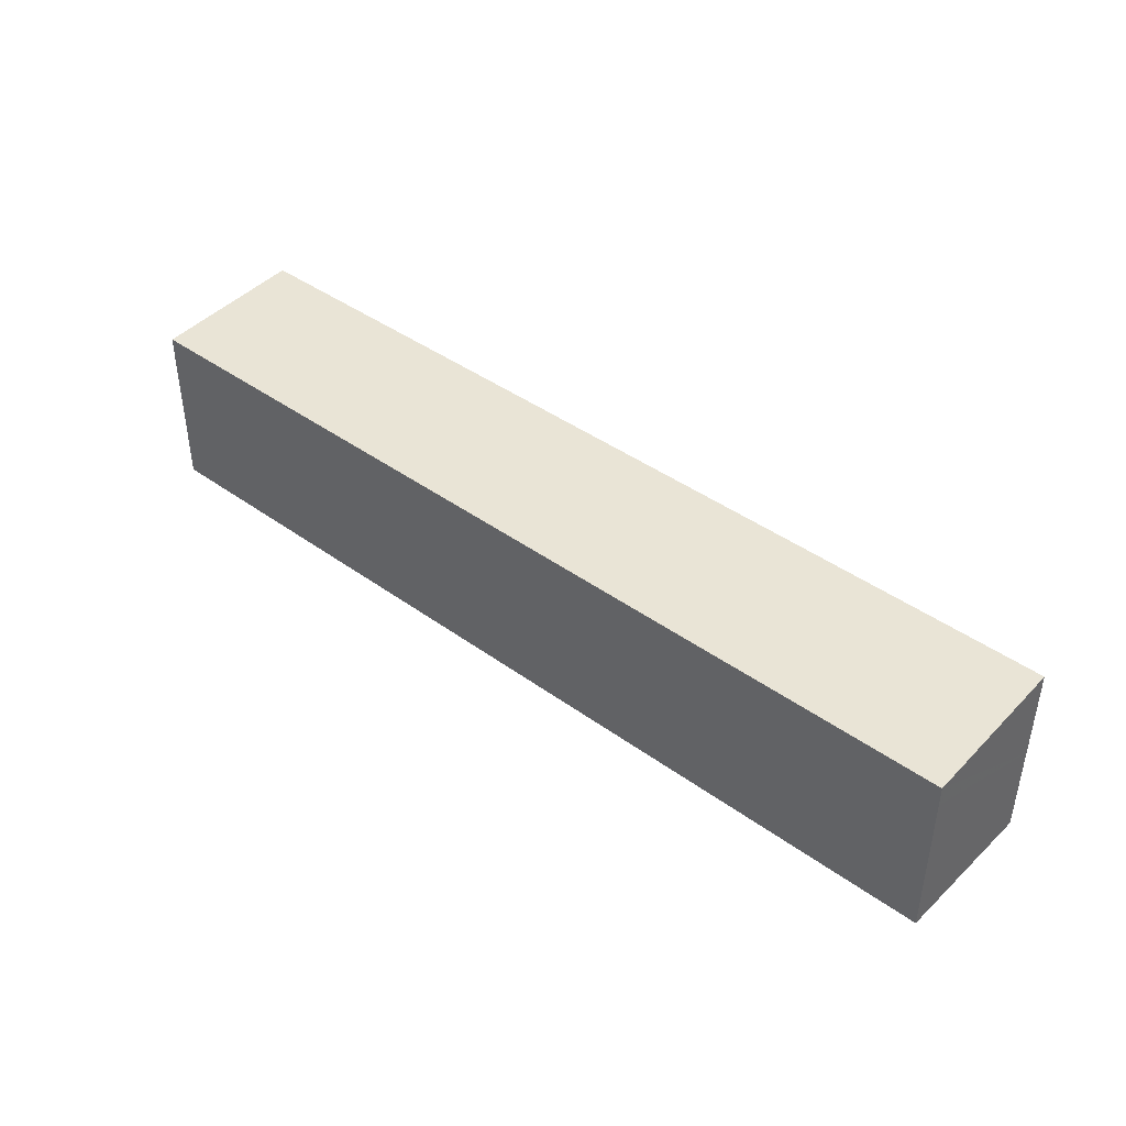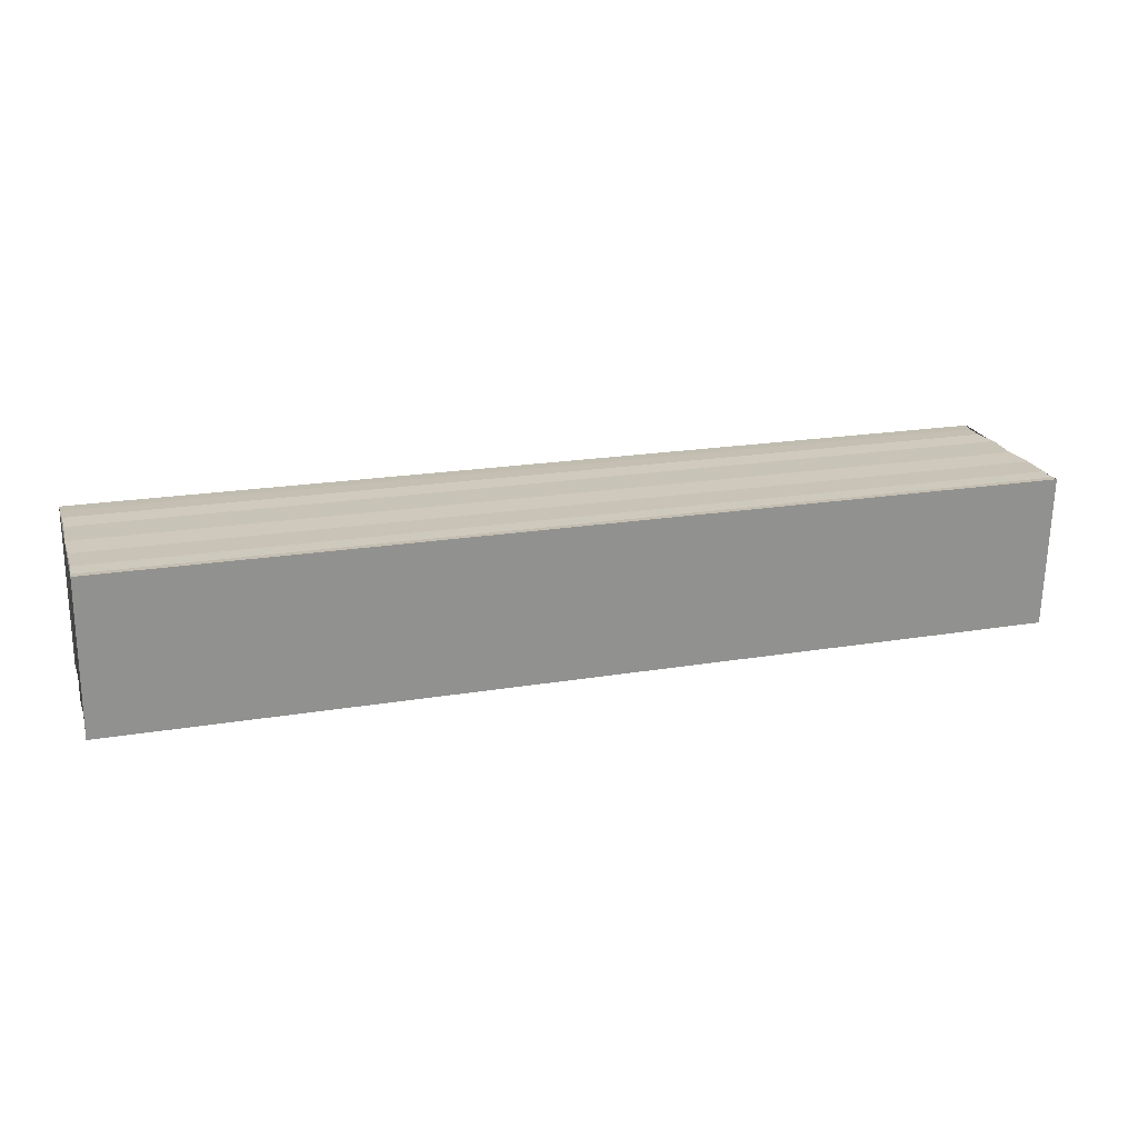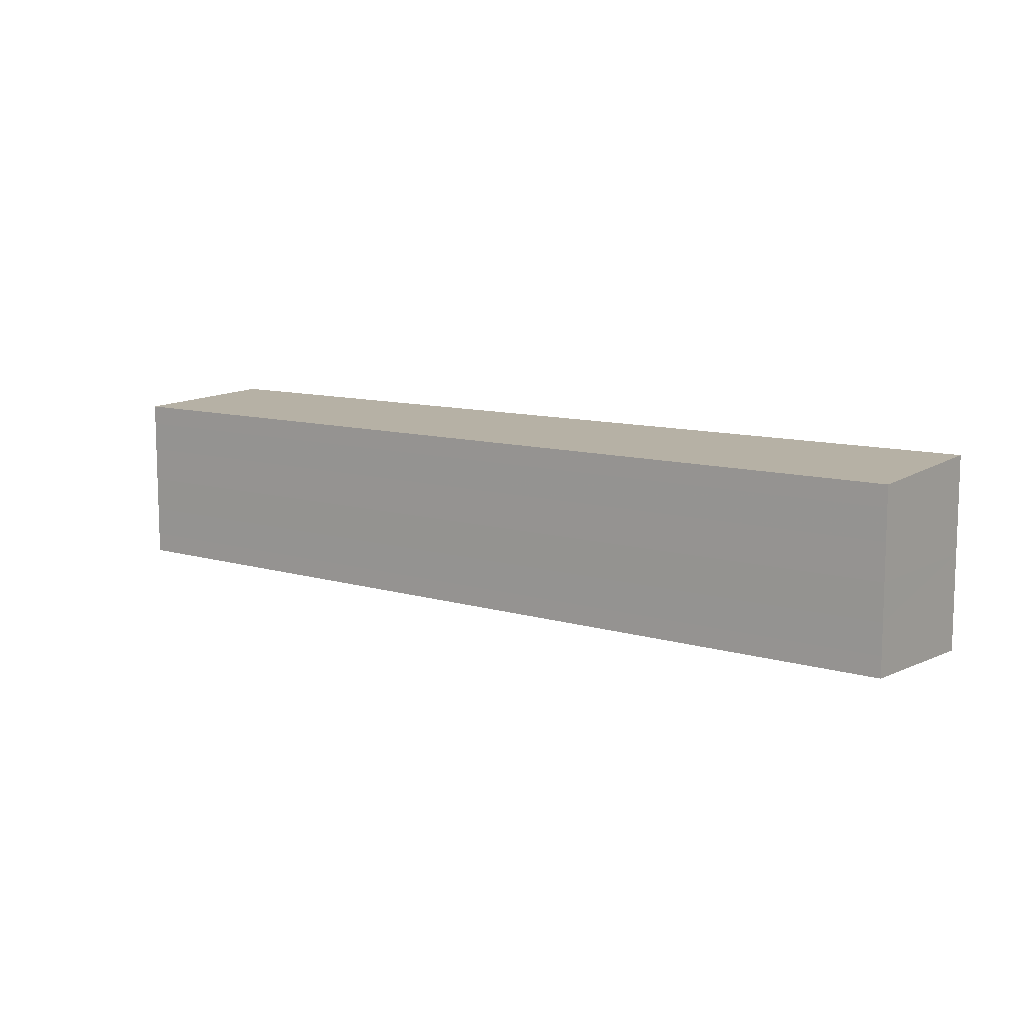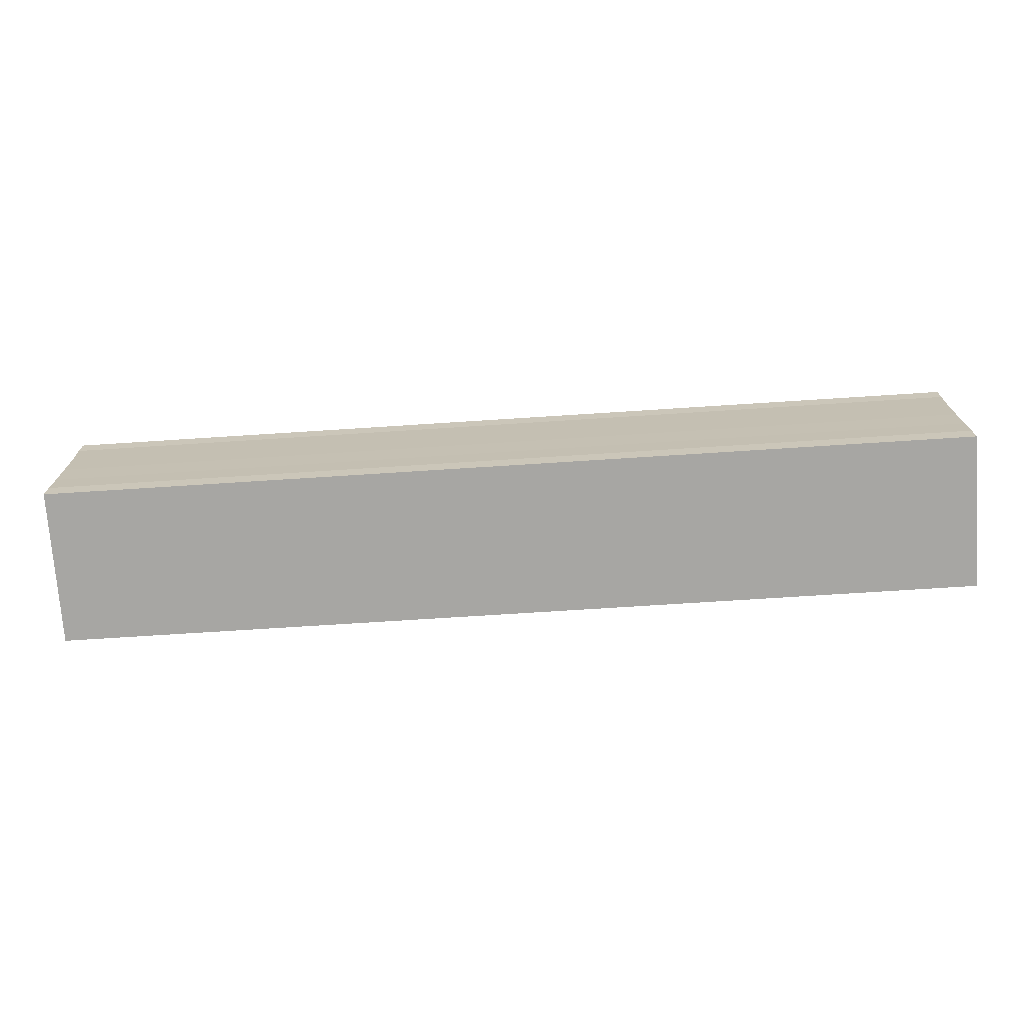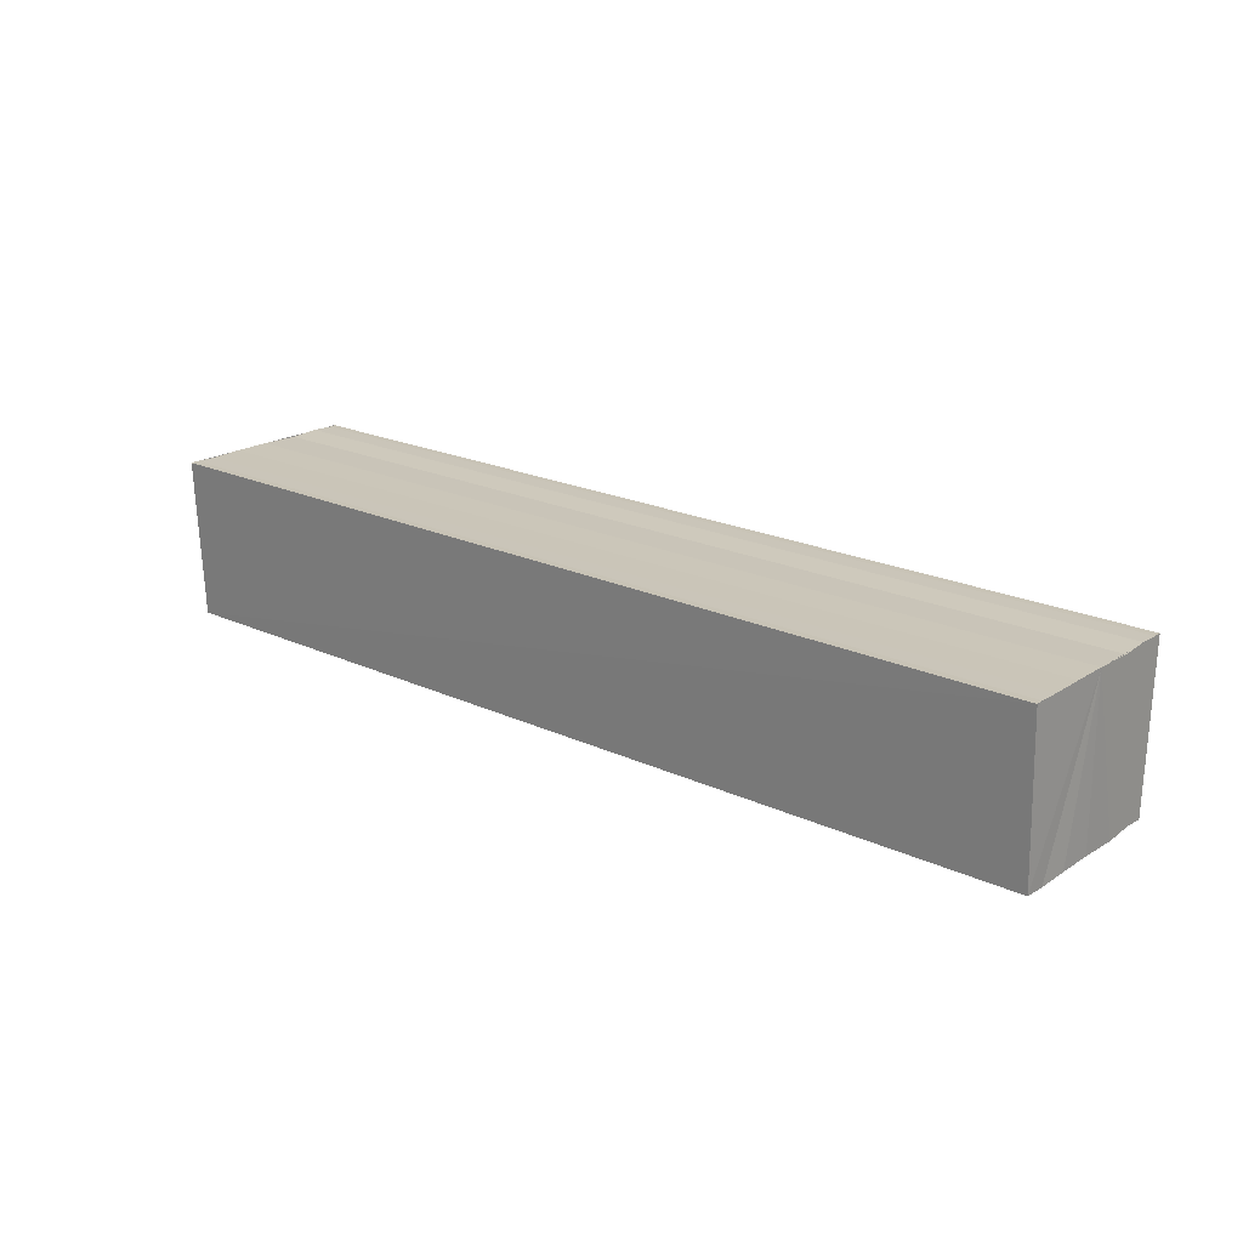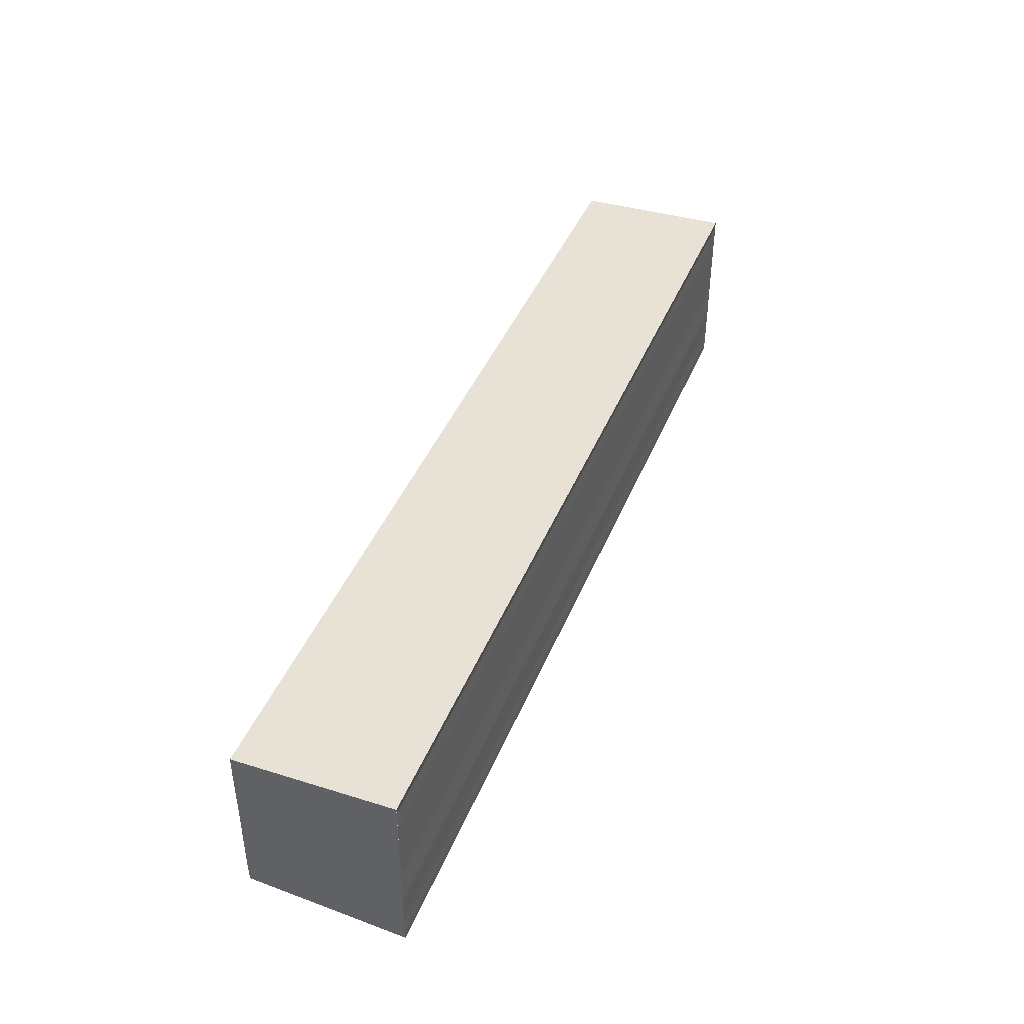
<metadata>
{"format":"obj","ext":"obj","renderer":"f3d","projection":"perspective","resolution":1024,"background":"white","views":[{"elev":41.9,"azim":41.1,"up":"+Z"},{"elev":20.9,"azim":-16.6,"up":"+Y"},{"elev":10.2,"azim":37.5,"up":"+Z"},{"elev":-71.1,"azim":3.8,"up":"+Z"},{"elev":20.4,"azim":40.3,"up":"+Y"},{"elev":42.8,"azim":111.3,"up":"+Z"}]}
</metadata>
<code>
o 5354
v 2247 1880 8.895
v 2247 1880 8.893
v 2248 1880 8.895
v 2247 1880 8.891
v 2248 1880 8.893
v 2247 1880 8.889
v 2248 1880 8.891
v 2247 1880 8.897
v 2248 1880 8.897
v 2247 1880 8.899
v 2248 1880 8.899
v 2247 1880 8.901
v 2248 1880 8.901
v 2247 1880 8.899
v 2248 1880 8.899
v 2247 1880 8.897
v 2248 1880 8.897
v 2247 1880 8.895
v 2248 1880 8.895
v 2247 1880 8.893
v 2248 1880 8.893
v 2247 1880 8.891
v 2248 1880 8.891
v 2247 1880 8.889
v 2248 1880 8.889
v 2247 1880 8.895
v 2247 1880 8.891
v 2247 1880 8.889
v 2248 1880 8.889
v 2248 1880 8.889
v 2247 1880 8.889
v 2247 1880 8.889
v 2247 1880 8.893
v 2247 1880 8.895
v 2247 1880 8.897
v 2247 1880 8.899
v 2247 1880 8.901
v 2247 1880 8.901
v 2248 1880 8.901
v 2248 1880 8.901
v 2247 1880 8.901
v 2247 1880 8.901
v 2248 1880 8.901
v 2248 1880 8.901
v 2247 1880 8.901
v 2247 1880 8.901
v 2248 1880 8.899
v 2247 1880 8.899
v 2248 1880 8.897
v 2247 1880 8.897
v 2248 1880 8.895
v 2248 1880 8.901
v 2248 1880 8.899
v 2248 1880 8.897
v 2248 1880 8.895
v 2248 1880 8.893
v 2248 1880 8.891
v 2248 1880 8.889
v 2248 1880 8.889
v 2248 1880 8.893
v 2247 1880 8.893
v 2248 1880 8.891
v 2247 1880 8.891
v 2248 1880 8.889
v 2247 1880 8.889
v 2248 1880 8.889
v 2247 1880 8.889
v 2248 1880 8.889
f 1 2 3
f 2 4 5
f 4 6 7
f 8 1 9
f 10 8 11
f 12 10 13
f 13 14 15
f 15 16 17
f 17 18 19
f 19 20 21
f 21 22 23
f 23 24 25
f 26 24 27
f 26 28 24
f 29 28 30
f 31 32 29
f 26 27 33
f 26 33 34
f 26 34 35
f 26 35 36
f 26 36 37
f 26 37 38
f 39 37 40
f 41 42 39
f 43 38 44
f 45 46 43
f 47 45 43
f 48 45 47
f 49 48 47
f 50 48 49
f 51 50 49
f 26 50 51
f 51 44 52
f 51 52 53
f 51 53 54
f 51 54 55
f 51 55 56
f 51 56 57
f 51 57 58
f 51 58 59
f 60 26 51
f 61 26 60
f 62 61 60
f 63 61 62
f 64 63 62
f 65 63 64
f 66 65 64
f 67 65 68

</code>
